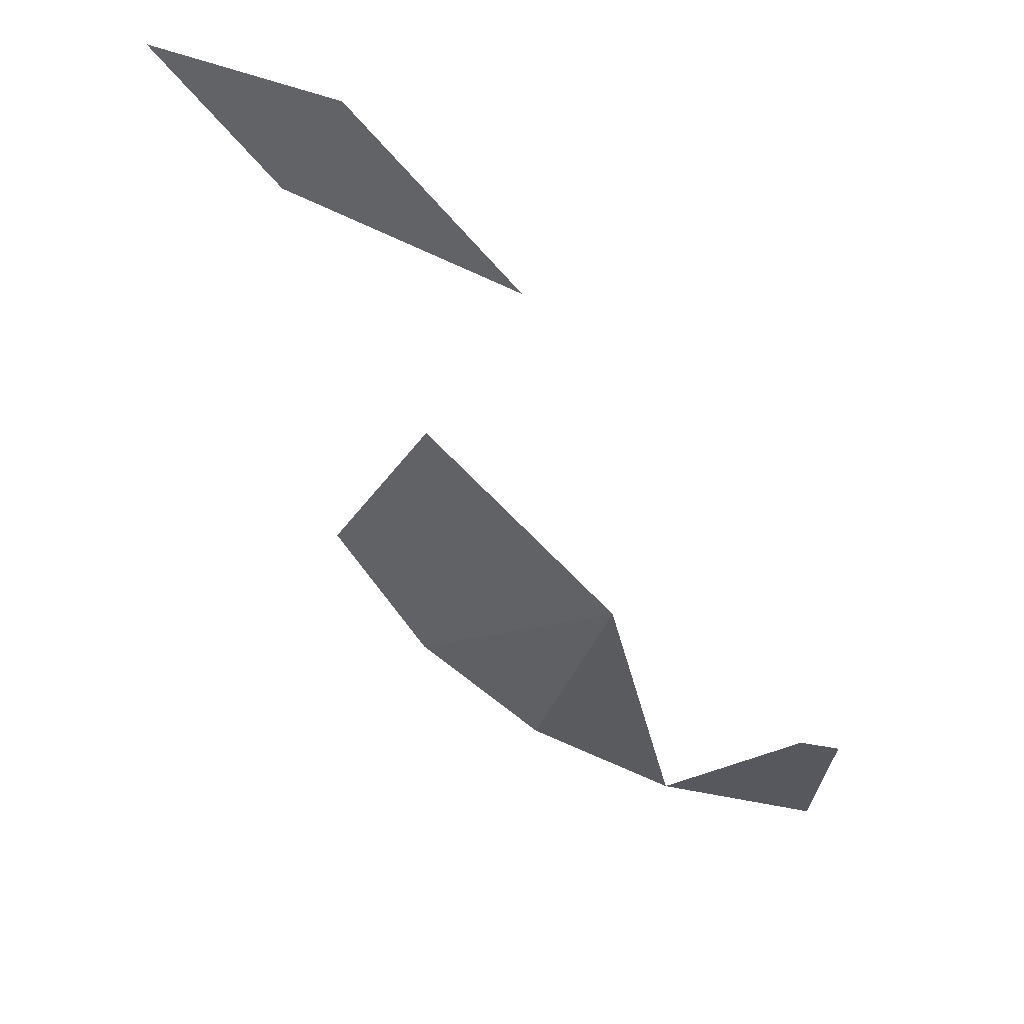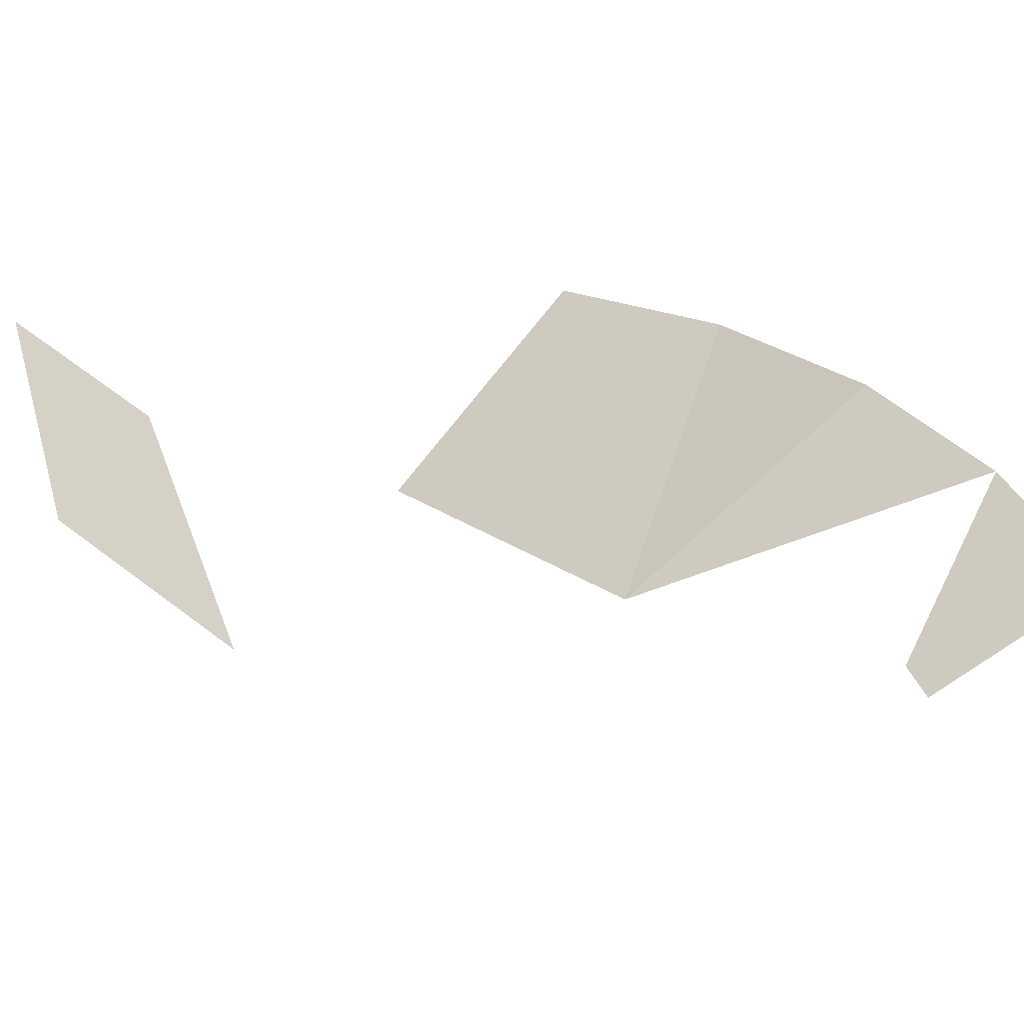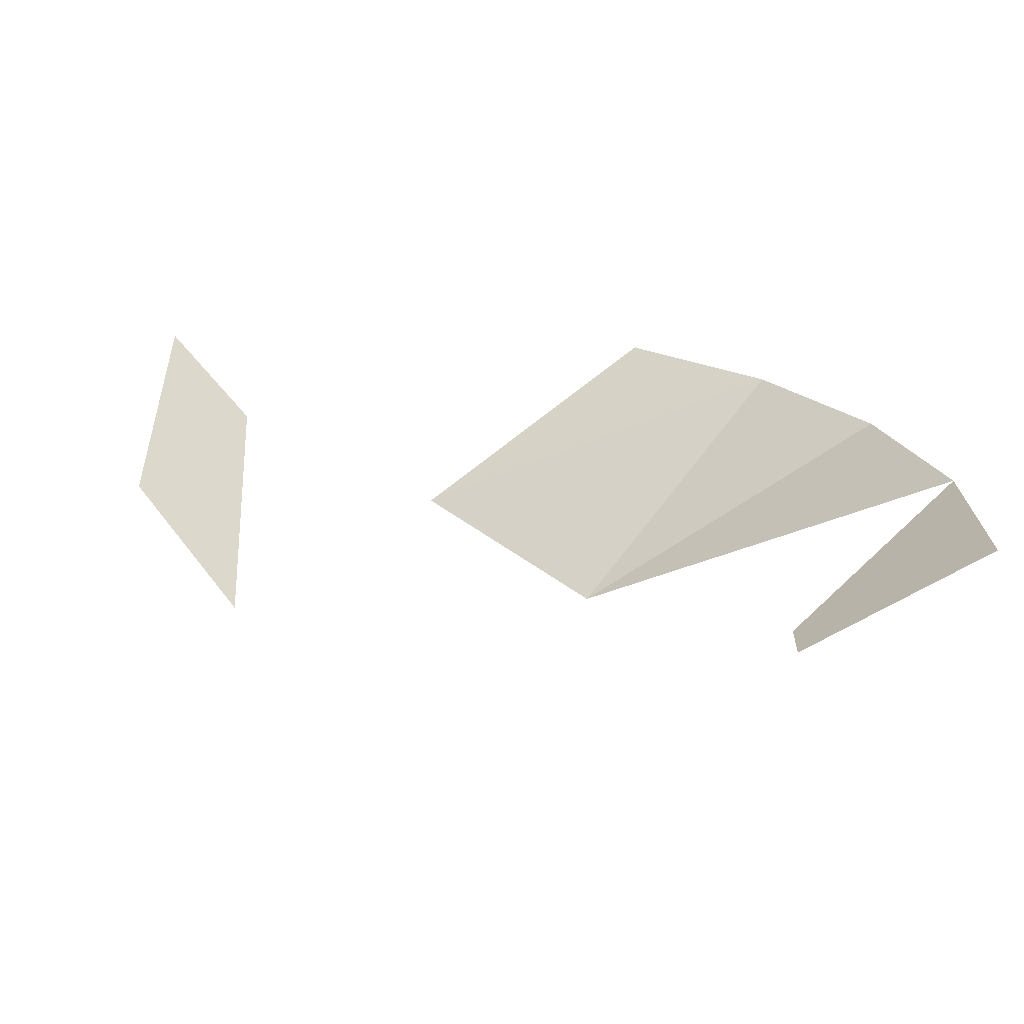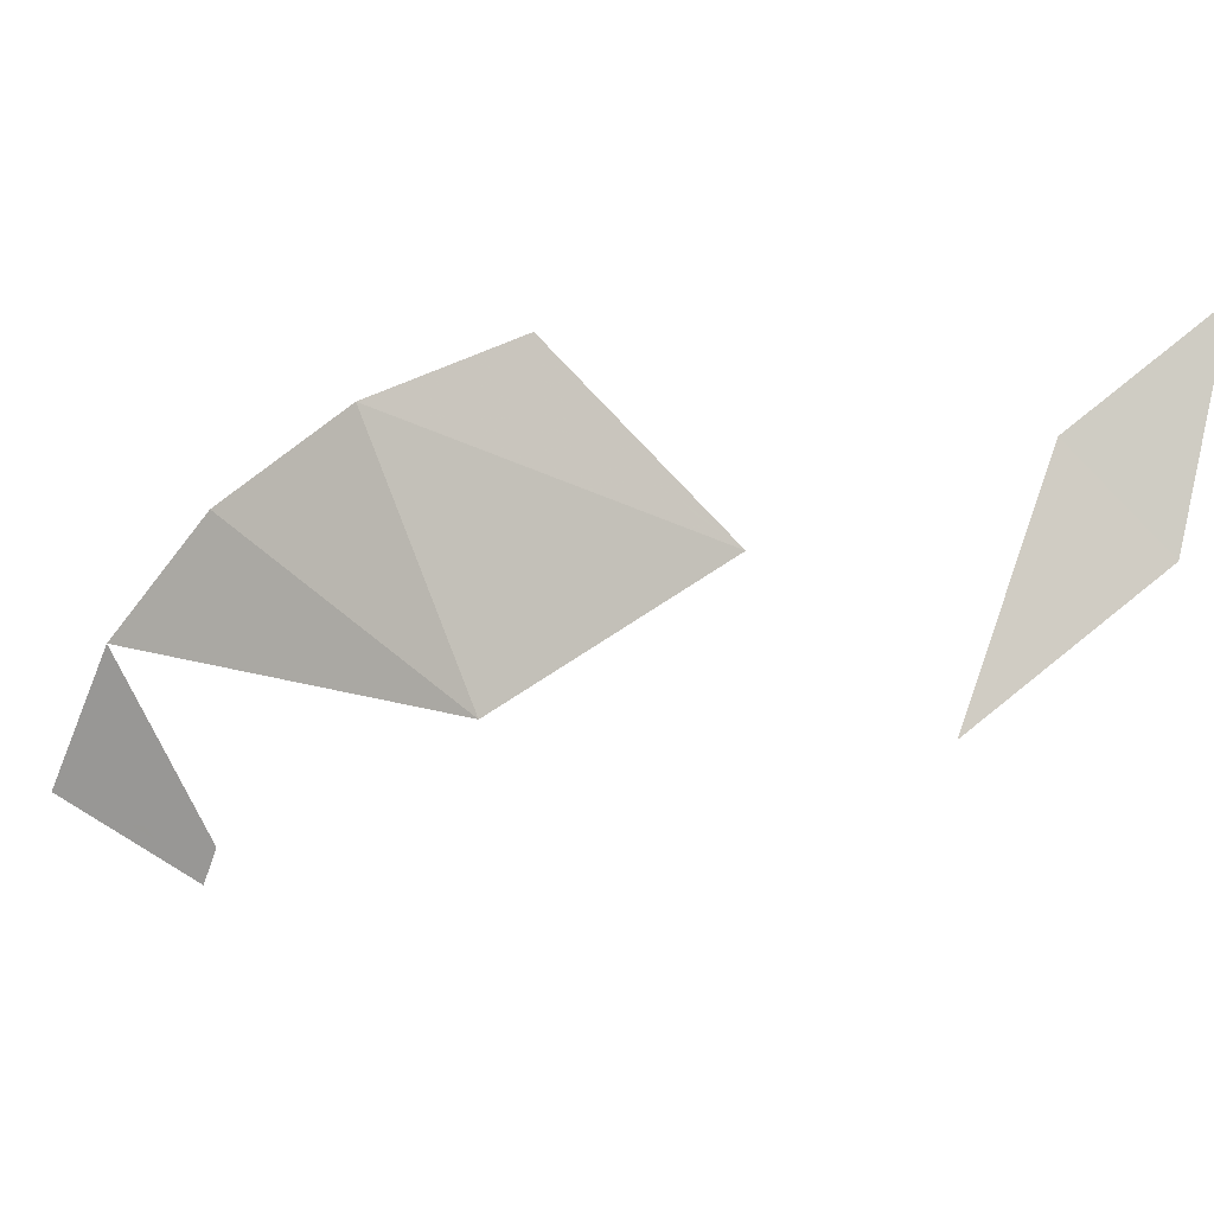
<metadata>
{"format":"obj","ext":"obj","renderer":"f3d","projection":"perspective","resolution":1024,"background":"white","views":[{"elev":-60.8,"azim":175.2,"up":"+Z"},{"elev":42.7,"azim":-107.6,"up":"+Z"},{"elev":20.5,"azim":-84.4,"up":"+Z"},{"elev":-63.8,"azim":75.0,"up":"+Z"}]}
</metadata>
<code>
v 0.01768 -0.8109 -0.3497
v 0.025 -0.8259 -0.3398
v 0.01768 -0.8414 -0.3308
v 0.6947 0.04468 -0.4608
v 0.7094 0.01572 -0.4432
v 0.6965 0.026 -0.4543
v 0.7215 0.06496 -0.4498
v 0.7344 0.05468 -0.4388
v 0.7362 0.036 -0.4323
v 0.7215 0.06496 -0.4498
v 0.7362 0.036 -0.4323
v 0.7256 0.01978 -0.4341
v 0.7055 0.06103 -0.4587
v 0 -0.8051 -0.3548
v 0.01768 -0.8109 -0.3497
v 0.01768 -0.8414 -0.3308
v 0 -0.8481 -0.328
v 0.5786 -0.3578 -0.4165
v 0.5846 -0.3728 -0.406
v 0.5776 -0.3902 -0.4022
v 0.3429 -0.6781 -0.3752
v 0.3398 -0.6621 -0.3854
v 0.3506 -0.6474 -0.3915
v 0.3582 -0.6858 -0.367
v 0.5776 -0.3902 -0.4022
v 0.5617 -0.3998 -0.4073
v 0.5637 -0.3541 -0.4272
v 0.5786 -0.3578 -0.4165
v 0.7094 0.01572 -0.4432
v 0.6947 0.04468 -0.4608
v 0.7055 0.06103 -0.4587
v 0.7256 0.01978 -0.4341
v 0.546 -0.3957 -0.4172
v 0.5398 -0.3806 -0.4273
v 0.547 -0.3634 -0.4315
v 0.547 -0.3634 -0.4315
v 0.5637 -0.3541 -0.4272
v 0.5617 -0.3998 -0.4073
v 0.546 -0.3957 -0.4172
v 0.3864 -0.6639 -0.3671
v 0.3761 -0.6796 -0.3628
v 0.3685 -0.641 -0.3874
v 0.3832 -0.6479 -0.3773
v 0.3685 -0.641 -0.3874
v 0.3761 -0.6796 -0.3628
v 0.3582 -0.6858 -0.367
v 0.3506 -0.6474 -0.3915
v 0.2006 -0.9111 -0.2725
v 0.025 -0.8259 -0.3398
v 0.01768 -0.8109 -0.3497
v 0.05 -0.7435 -0.389
v 0.5637 -0.3541 -0.4272
v 0.5661 -0.2998 -0.4507
v 0.5786 -0.3578 -0.4165
v 0.6818 0.1096 -0.4876
v 0.7055 0.06103 -0.4587
v 0.6947 0.04468 -0.4608
v 0.4742 -0.06162 -0.5695
v 0.6818 0.1096 -0.4876
v 0.9108 0.1082 -0.3444
v 0.7344 0.05468 -0.4388
v 0.7215 0.06496 -0.4498
v 0.7344 0.05468 -0.4388
v 0.9108 0.1082 -0.3444
v 0.7362 0.036 -0.4323
v 0.6818 0.1096 -0.4876
v 0.7215 0.06496 -0.4498
v 0.7055 0.06103 -0.4587
v 0.05 -0.7435 -0.389
v 0.01768 -0.8109 -0.3497
v 0 -0.8051 -0.3548
v 0 -0.7477 -0.3905
v 0 -0.9375 -0.2725
v 0 -0.8481 -0.328
v 0.01768 -0.8414 -0.3308
v 0.2006 -0.9111 -0.2725
v 0 -0.9375 -0.2725
v 0.01768 -0.8414 -0.3308
v 0.025 -0.8259 -0.3398
v 0.7362 0.036 -0.4323
v 0.9108 0.1082 -0.3444
v 0.7483 -0.02659 -0.4066
v 0.7256 0.01978 -0.4341
v 0.3242 -0.5144 -0.4764
v 0.3506 -0.6474 -0.3915
v 0.3398 -0.6621 -0.3854
v 0.5661 -0.2998 -0.4507
v 0.6712 -0.55 -0.2725
v 0.5846 -0.3728 -0.406
v 0.5786 -0.3578 -0.4165
v 0.2006 -0.9111 -0.2725
v 0.3429 -0.6781 -0.3752
v 0.3582 -0.6858 -0.367
v 0.3875 -0.8337 -0.2725
v 0.2006 -0.9111 -0.2725
v 0.3398 -0.6621 -0.3854
v 0.3429 -0.6781 -0.3752
v 0.2006 -0.9111 -0.2725
v 0.3242 -0.5144 -0.4764
v 0.3398 -0.6621 -0.3854
v 0.4742 -0.06162 -0.5695
v 0.6965 0.026 -0.4543
v 0.7094 0.01572 -0.4432
v 0.4742 -0.06162 -0.5695
v 0.6947 0.04468 -0.4608
v 0.6965 0.026 -0.4543
v 0.7483 -0.02659 -0.4066
v 0.4742 -0.06162 -0.5695
v 0.7094 0.01572 -0.4432
v 0.7256 0.01978 -0.4341
v 0.5776 -0.3902 -0.4022
v 0.5846 -0.3728 -0.406
v 0.6712 -0.55 -0.2725
v 0.548 -0.7105 -0.2725
v 0.5617 -0.3998 -0.4073
v 0.5776 -0.3902 -0.4022
v 0.6712 -0.55 -0.2725
v 0.547 -0.3634 -0.4315
v 0.5661 -0.2998 -0.4507
v 0.5637 -0.3541 -0.4272
v 0.3242 -0.5144 -0.4764
v 0.5661 -0.2998 -0.4507
v 0.547 -0.3634 -0.4315
v 0.5398 -0.3806 -0.4273
v 0.546 -0.3957 -0.4172
v 0.5617 -0.3998 -0.4073
v 0.548 -0.7105 -0.2725
v 0.546 -0.3957 -0.4172
v 0.548 -0.7105 -0.2725
v 0.3242 -0.5144 -0.4764
v 0.5398 -0.3806 -0.4273
v 0.3832 -0.6479 -0.3773
v 0.548 -0.7105 -0.2725
v 0.3864 -0.6639 -0.3671
v 0.3242 -0.5144 -0.4764
v 0.3685 -0.641 -0.3874
v 0.3506 -0.6474 -0.3915
v 0.3582 -0.6858 -0.367
v 0.3761 -0.6796 -0.3628
v 0.548 -0.7105 -0.2725
v 0.3875 -0.8337 -0.2725
v 0.3761 -0.6796 -0.3628
v 0.3864 -0.6639 -0.3671
v 0.548 -0.7105 -0.2725
v 0.3685 -0.641 -0.3874
v 0.3242 -0.5144 -0.4764
v 0.548 -0.7105 -0.2725
v 0.3832 -0.6479 -0.3773
g mesh6927456
f 1 2 3
f 4 5 6
f 7 8 9
f 10 11 12
f 12 13 10
f 14 15 16
f 16 17 14
f 18 19 20
f 21 22 23
f 23 24 21
f 25 26 27
f 27 28 25
f 29 30 31
f 31 32 29
f 33 34 35
f 36 37 38
f 38 39 36
f 40 41 42
f 42 43 40
f 44 45 46
f 46 47 44
f 48 49 50
f 50 51 48
f 52 53 54
f 55 56 57
f 57 58 55
f 59 60 61
f 61 62 59
f 63 64 65
f 66 67 68
f 69 70 71
f 71 72 69
f 73 74 75
f 76 77 78
f 78 79 76
f 80 81 82
f 82 83 80
f 84 85 86
f 87 88 89
f 89 90 87
f 91 92 93
f 93 94 91
f 95 96 97
f 98 99 100
f 101 102 103
f 104 105 106
f 107 108 109
f 109 110 107
f 111 112 113
f 114 115 116
f 116 117 114
f 118 119 120
f 121 122 123
f 123 124 121
f 125 126 127
f 128 129 130
f 130 131 128
f 132 133 134
f 135 136 137
f 138 139 140
f 140 141 138
f 142 143 144
f 145 146 147
f 147 148 145

</code>
